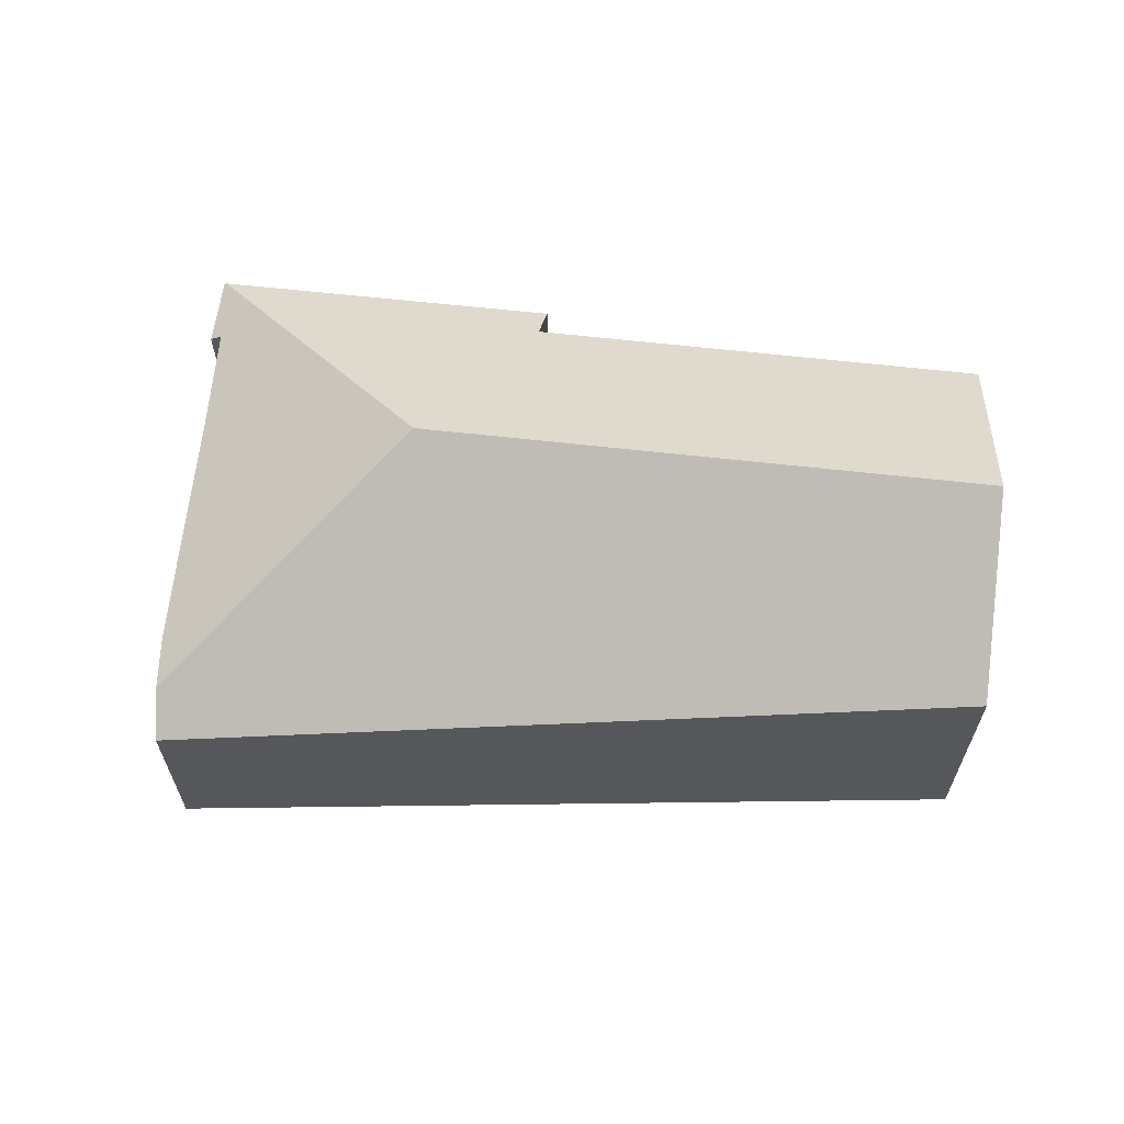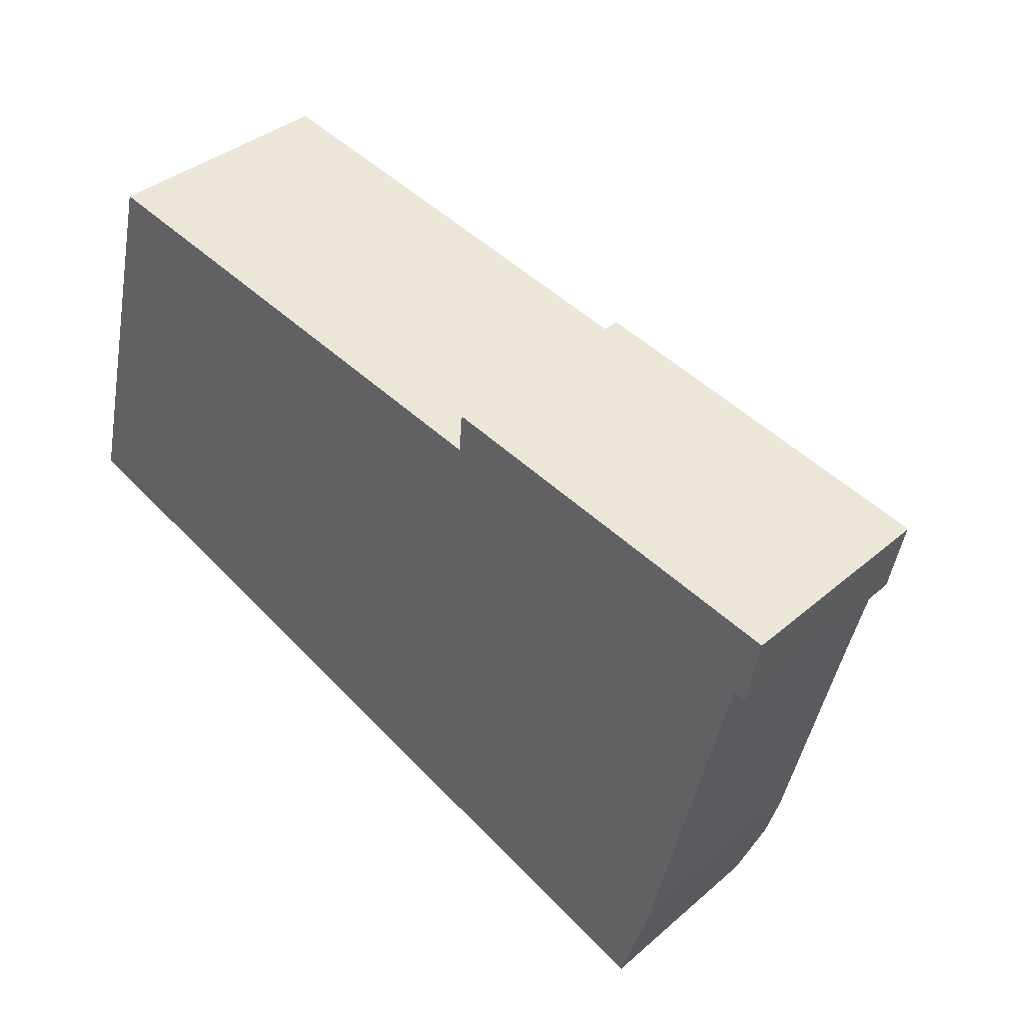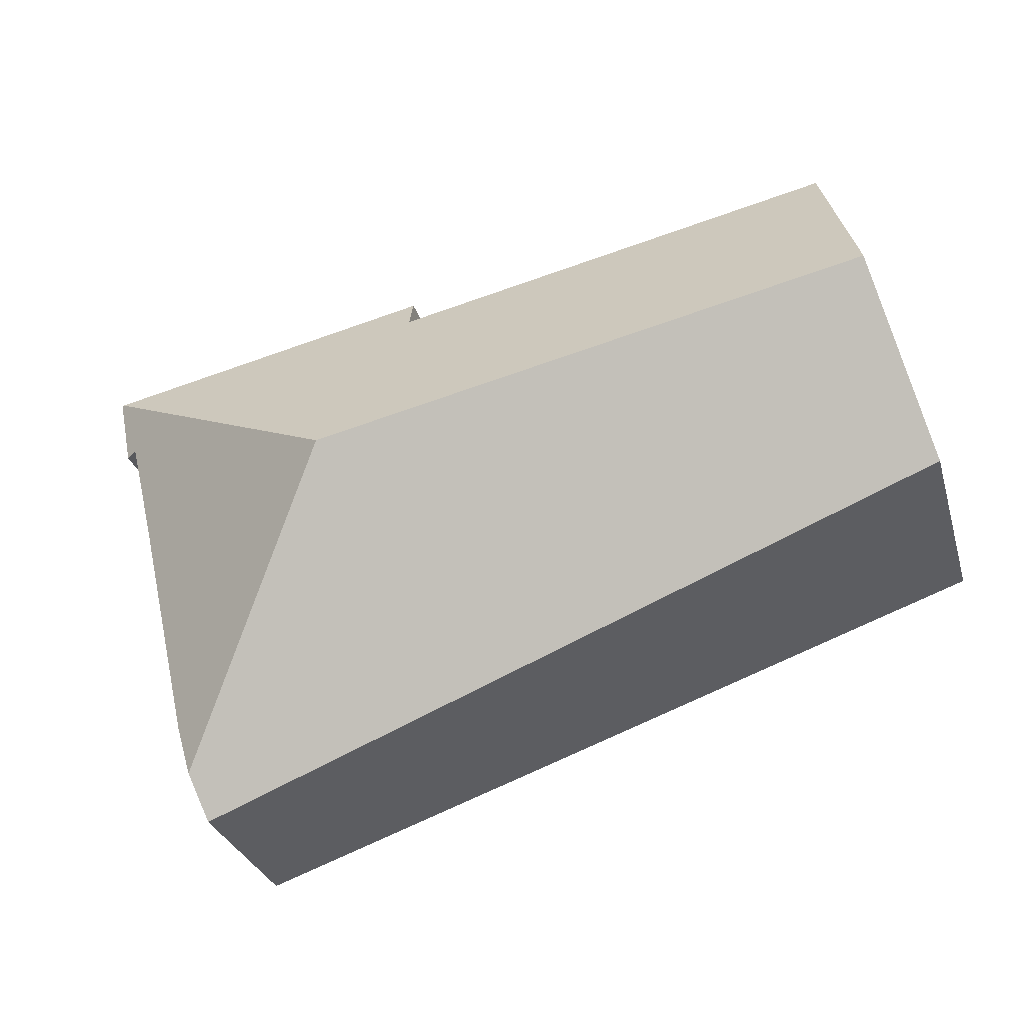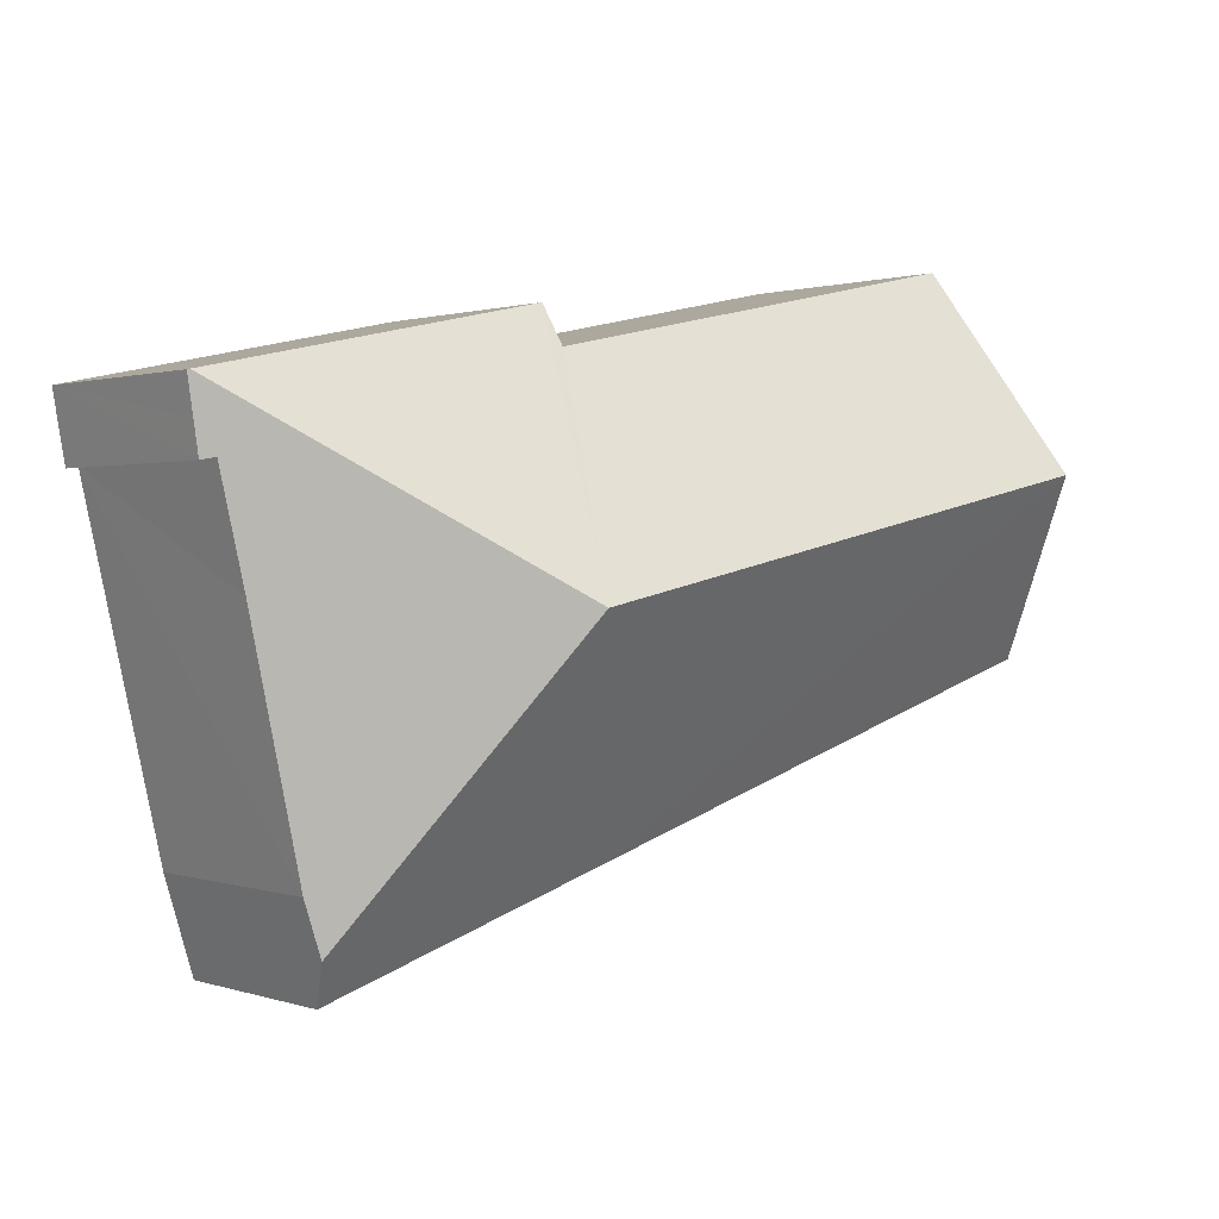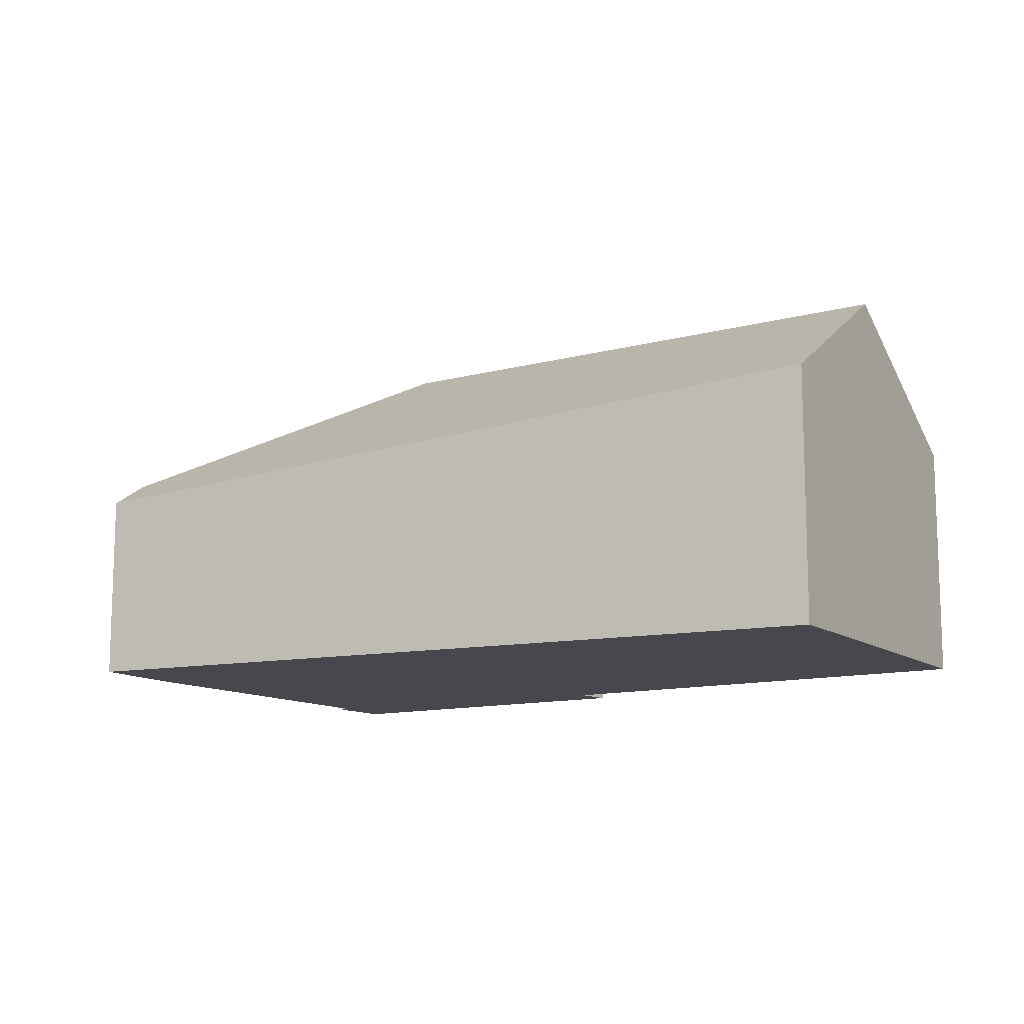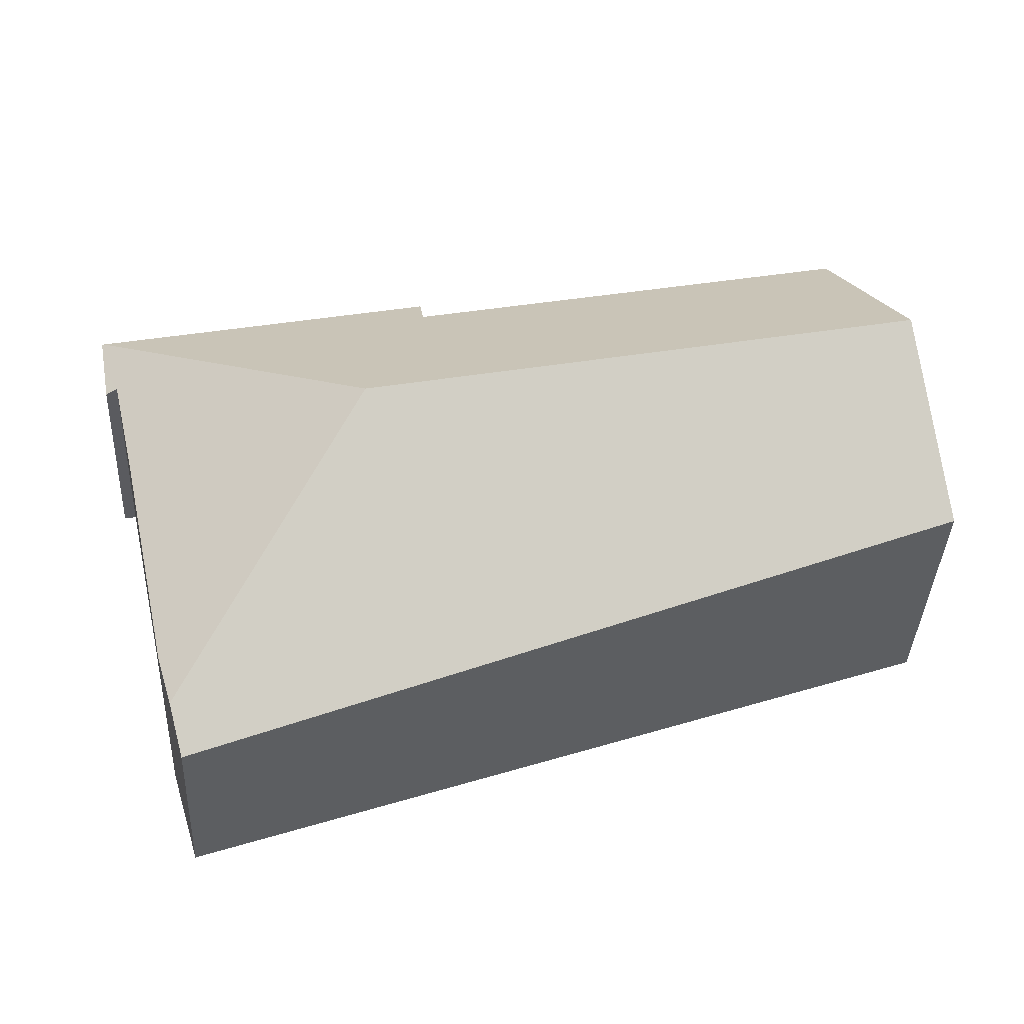
<metadata>
{"format":"obj","ext":"obj","renderer":"f3d","projection":"perspective","resolution":1024,"background":"white","views":[{"elev":63.2,"azim":-161.5,"up":"+Y"},{"elev":36.9,"azim":42.3,"up":"+Z"},{"elev":-30.1,"azim":-164.6,"up":"+Z"},{"elev":0.9,"azim":140.0,"up":"+Z"},{"elev":-11.8,"azim":-134.8,"up":"+Y"},{"elev":-38.6,"azim":177.3,"up":"+Z"}]}
</metadata>
<code>
v  15.13 9.147 1.434
v  13.89 5.461 7.89
v  22.49 5.472 6.039
v  13.8 6.053 6.913
v  1.137 9.147 4.413
v  2.401 6.065 9.322
v  22.38 5.4 5.112
v  22.54 5.438 6.027
v  21.94 5.549 4.365
v  22.24 5.367 4.305
v  22.18 5.4 4.316
v  21.29 5.537 1.652
v  19.94 5.461 -4.303
v  19.54 5.509 -5.617
v  19.48 5.4 -5.789
v  19.2 4.821 -6.702
v  12.05 5.4 -4.206
v  0 6.376 3.904e-16
v  19.2 4.104e-16 -6.702
v  19.54 3.439e-16 -5.617
v  19.94 2.635e-16 -4.303
v  19.48 3.545e-16 -5.789
v  22.54 -3.69e-16 6.027
v  22.24 -2.636e-16 4.305
v  22.38 -3.13e-16 5.112
v  21.94 -2.673e-16 4.365
v  21.29 -1.012e-16 1.652
v  12.05 2.575e-16 -4.206
v  0 0 0
v  22.18 -2.643e-16 4.316
v  1.137 -2.702e-16 4.413
v  2.401 -5.708e-16 9.322
v  13.8 -4.233e-16 6.913
v  13.89 -4.831e-16 7.89
v  22.49 -3.698e-16 6.039
g defaultobject
f 1 2 3
f 2 1 4
f 4 1 5
f 4 5 6
f 7 3 8
f 3 7 1
f 1 7 9
f 9 7 10
f 9 10 11
f 1 9 12
f 1 12 13
f 1 13 14
f 15 1 14
f 1 15 16
f 1 16 17
f 1 17 5
f 5 17 18
f 13 15 14
f 15 13 16
f 16 13 19
f 19 13 20
f 20 13 21
f 19 20 22
f 23 7 8
f 7 23 10
f 10 23 24
f 24 23 25
f 26 12 9
f 12 26 13
f 13 26 21
f 21 26 27
f 19 17 16
f 17 19 28
f 17 28 18
f 18 28 29
f 11 26 9
f 26 11 10
f 26 10 24
f 26 24 30
f 29 5 18
f 5 29 6
f 6 29 31
f 6 31 32
f 33 2 4
f 2 33 34
f 32 4 6
f 4 32 33
f 34 3 2
f 3 34 35
f 3 35 8
f 8 35 23
f 35 25 23
f 25 35 34
f 25 34 24
f 24 34 30
f 30 34 26
f 26 34 27
f 27 34 21
f 21 34 20
f 20 34 22
f 22 34 19
f 19 34 33
f 19 33 28
f 28 33 32
f 28 32 31
f 28 31 29

</code>
